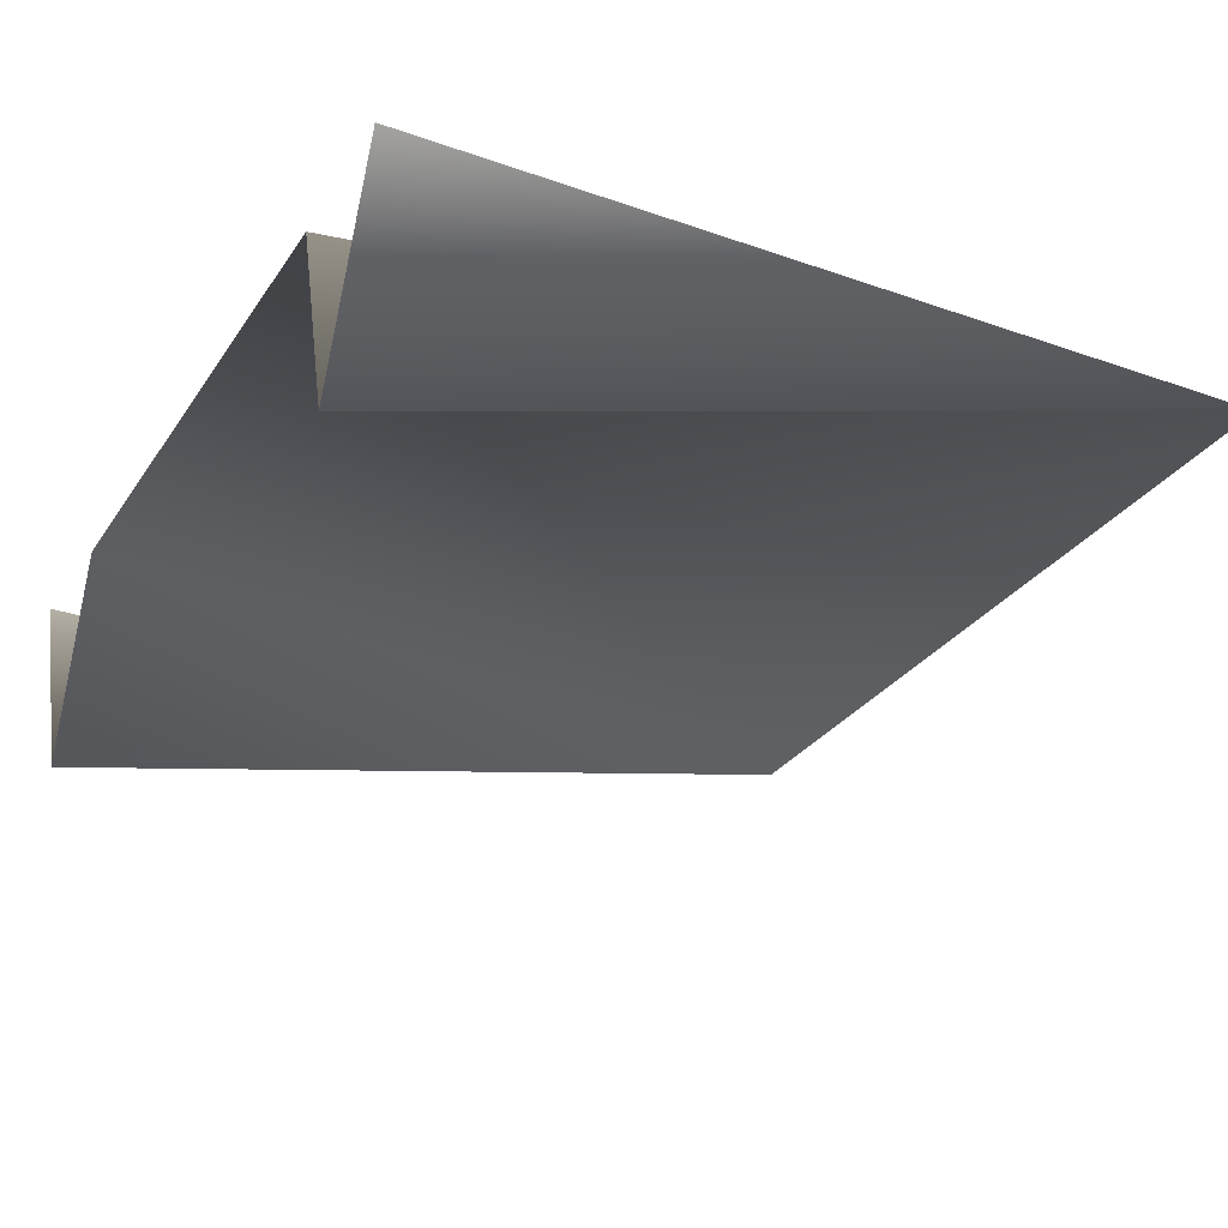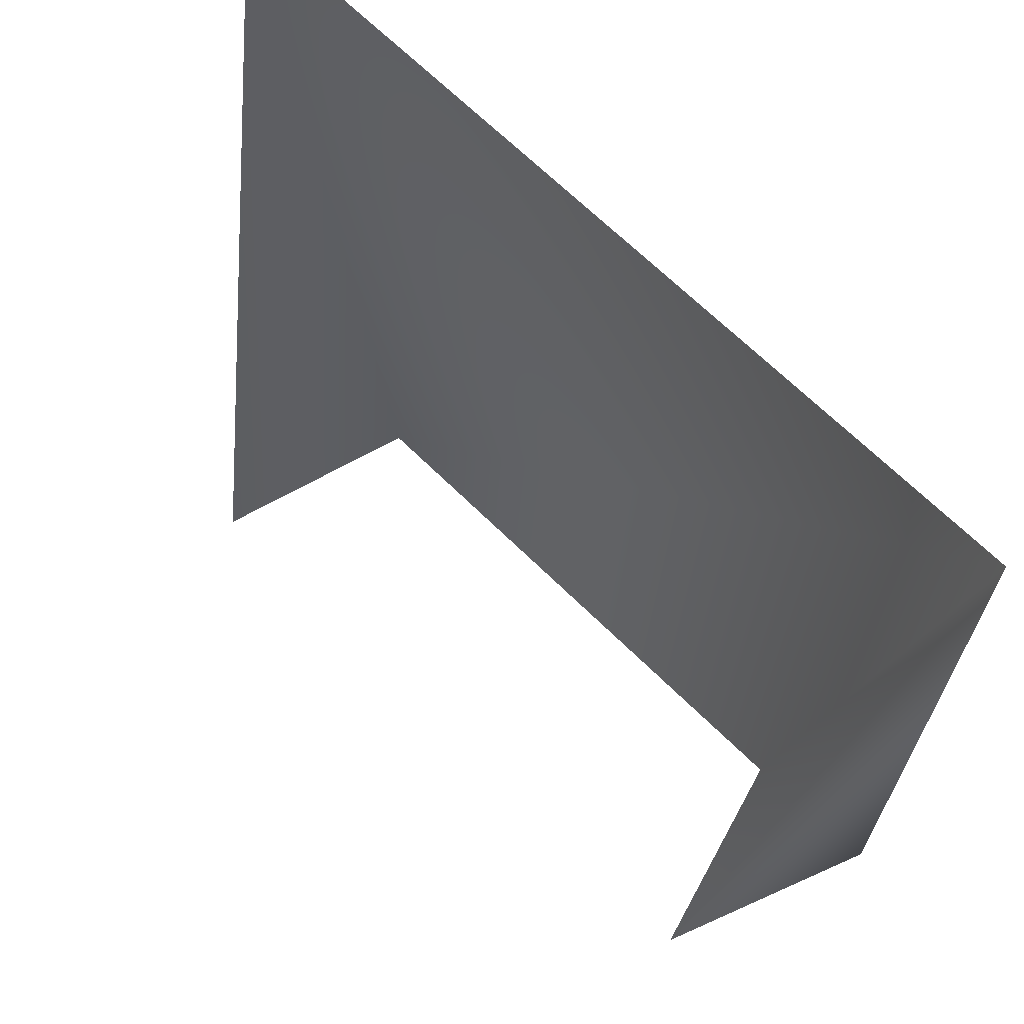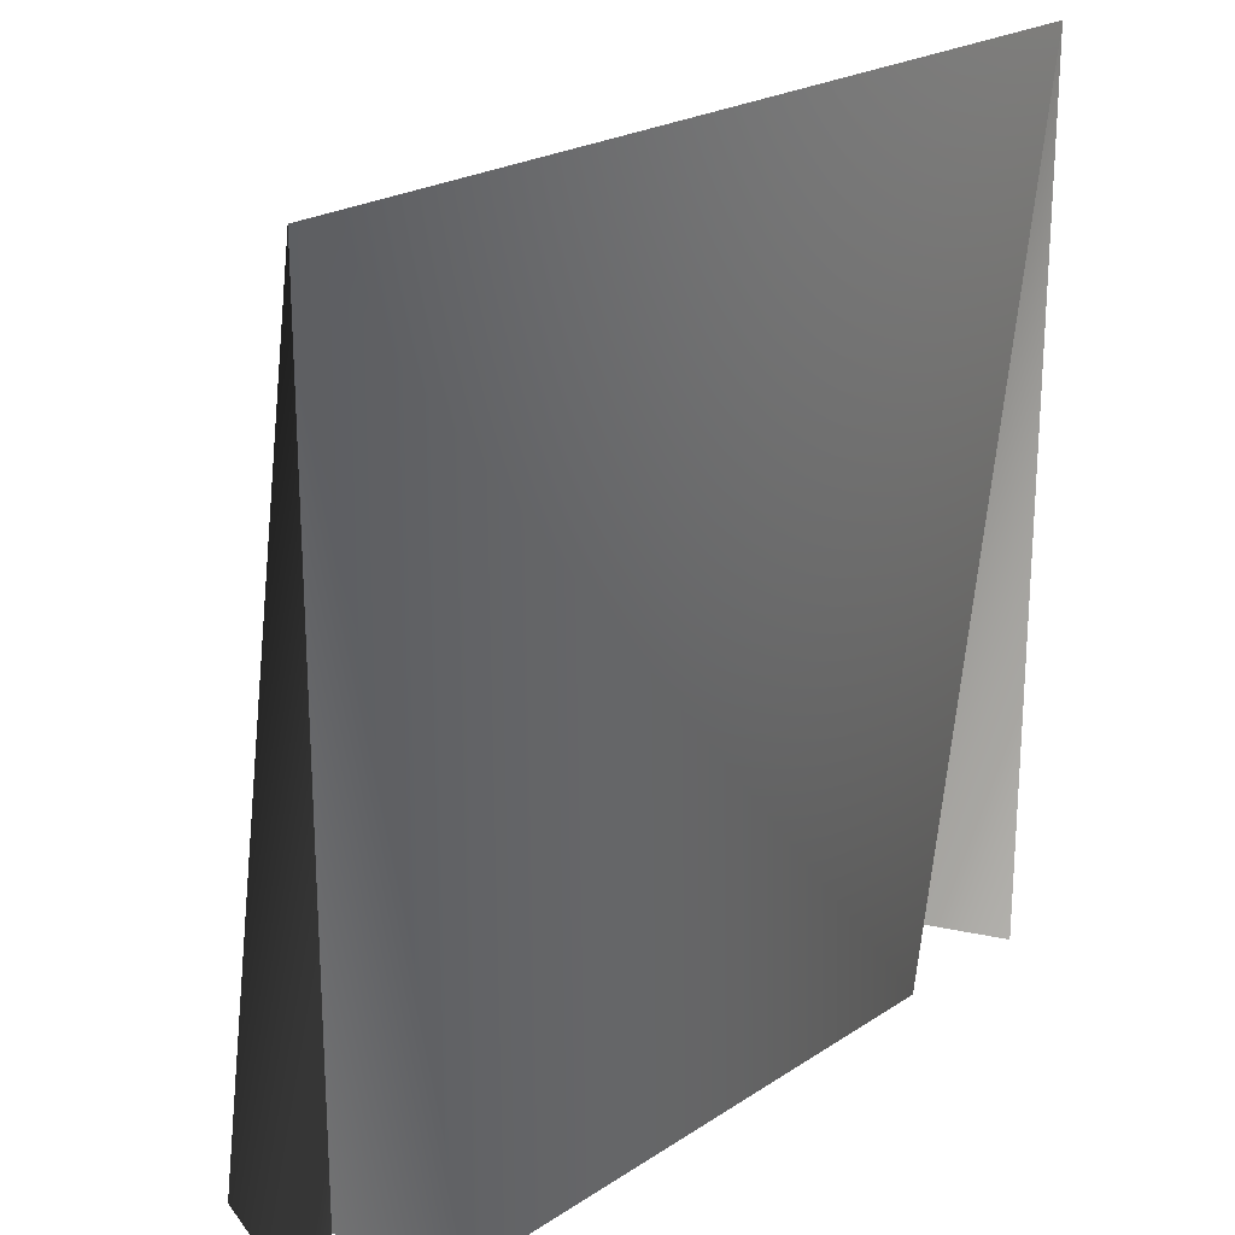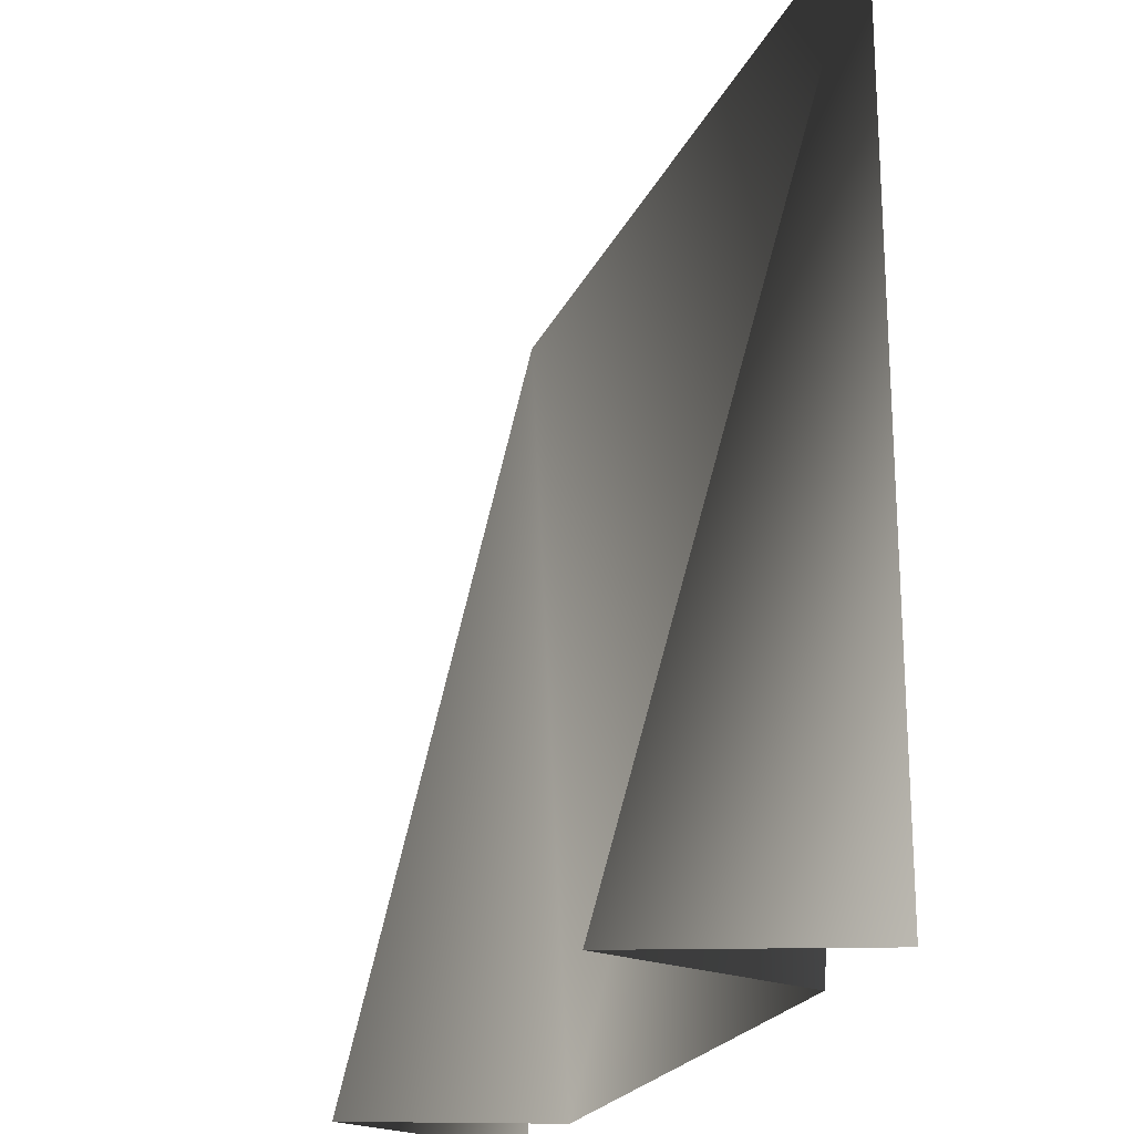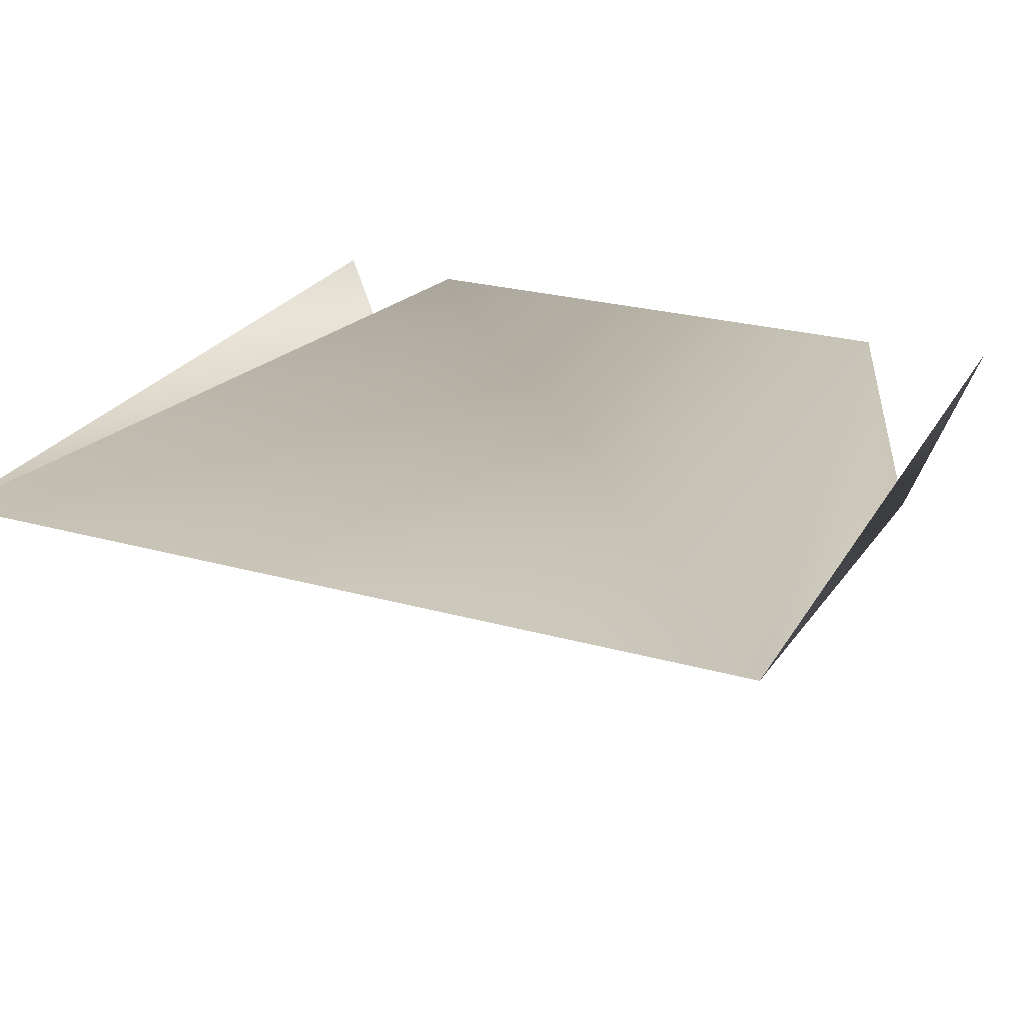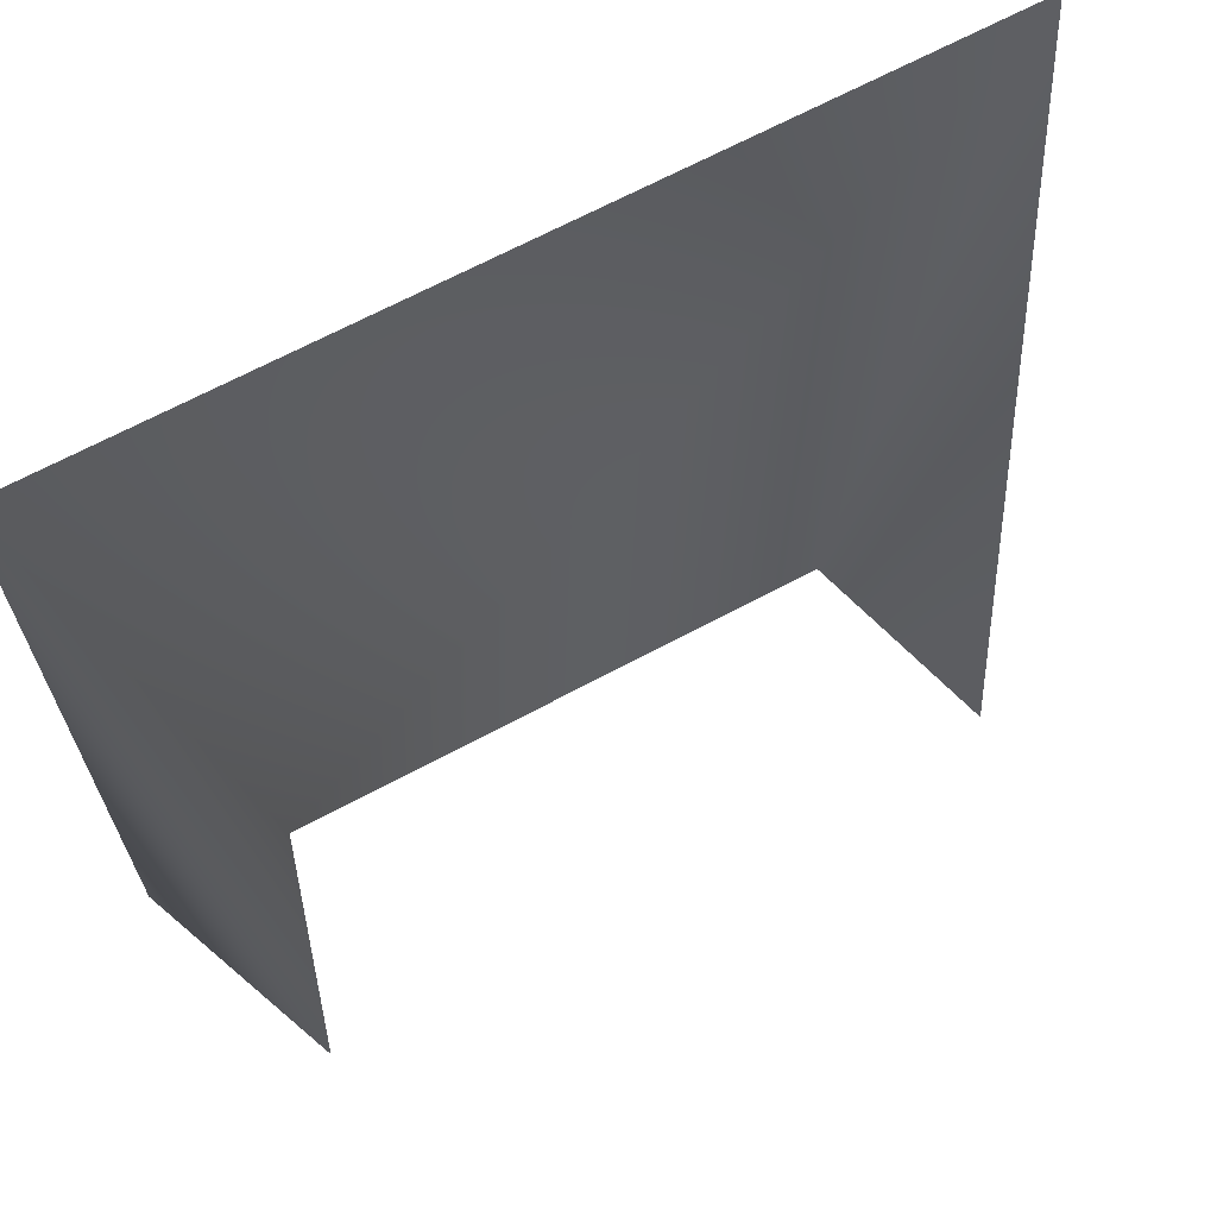
<metadata>
{"format":"obj","ext":"obj","renderer":"f3d","projection":"perspective","resolution":1024,"background":"white","views":[{"elev":-29.1,"azim":62.5,"up":"+Z"},{"elev":67.3,"azim":-135.3,"up":"+Y"},{"elev":22.6,"azim":-48.2,"up":"+Y"},{"elev":-21.7,"azim":-109.0,"up":"+Y"},{"elev":25.4,"azim":-155.7,"up":"+Z"},{"elev":66.9,"azim":151.6,"up":"+Y"}]}
</metadata>
<code>
o central.004
v 1 1 0
v 0.8071 -1 -0.5019
v 1 -1 -0
v -1 1 0
v -0.8071 -1 -0.5019
v -0.6677 -1 -0.01515
v 0.6677 -1 -0.01515
v -1 -1 -0
g ditch
f 1 2 3
f 4 5 6
f 1 7 2
f 4 8 5
g street
f 4 6 7 1

</code>
